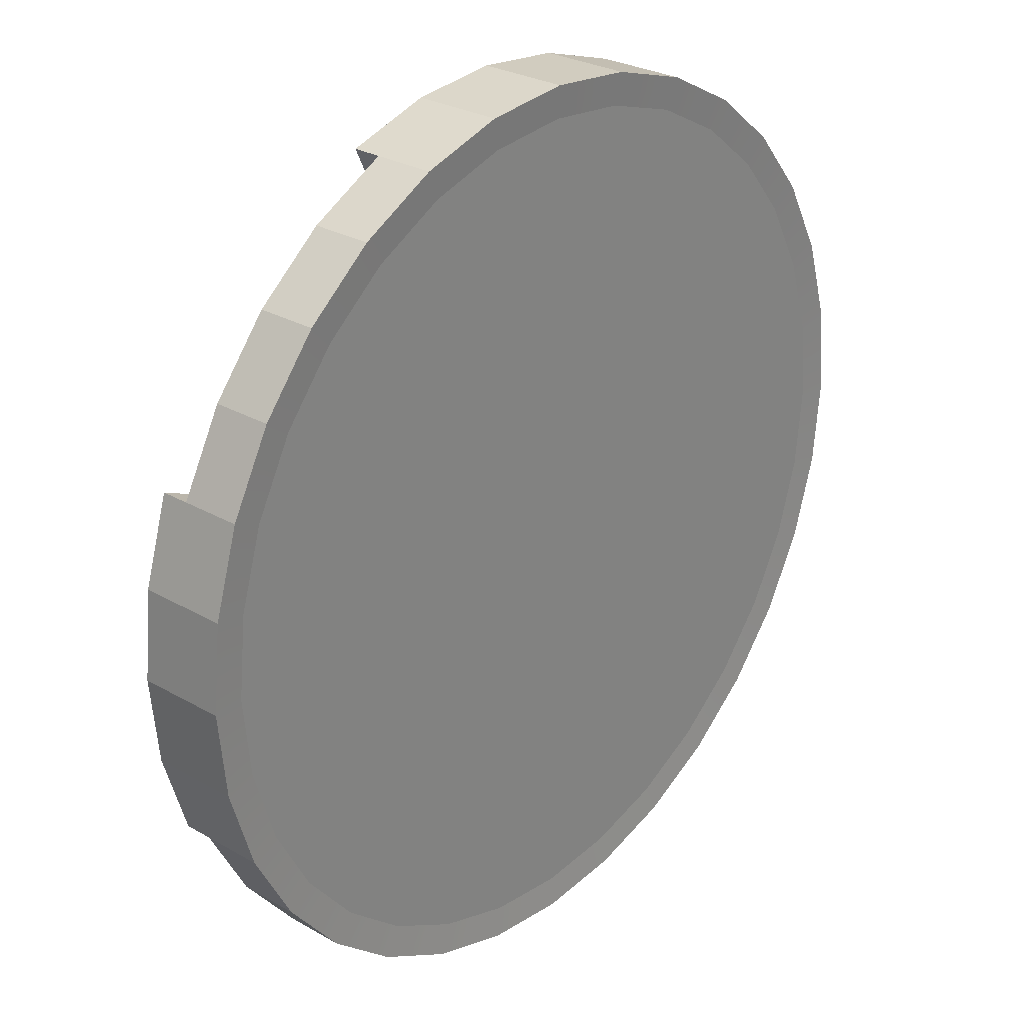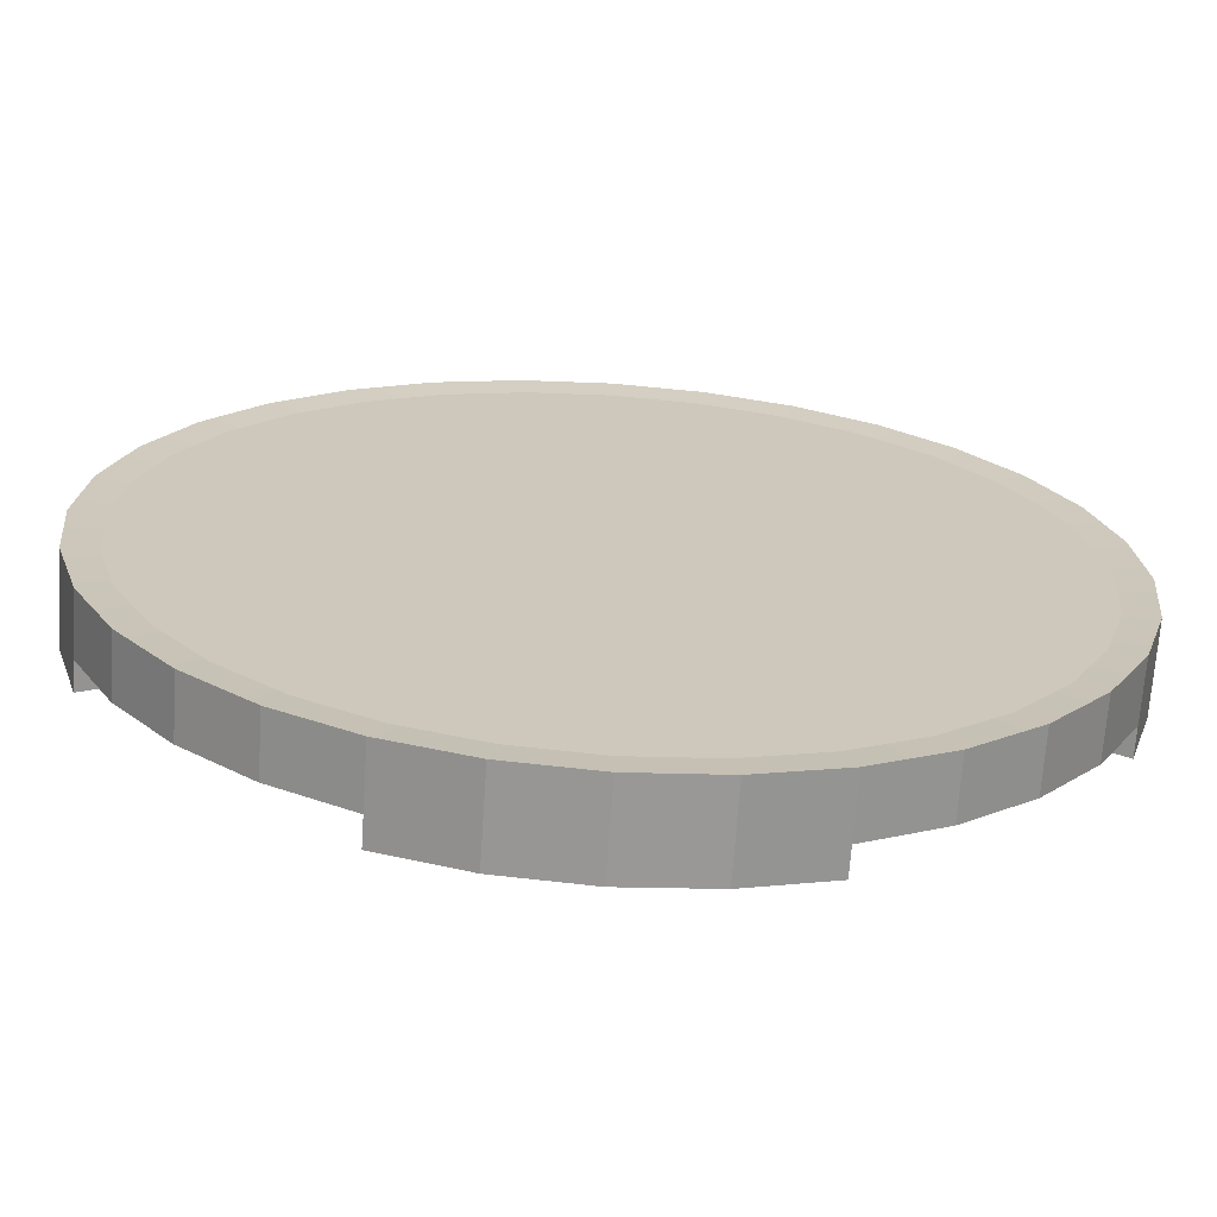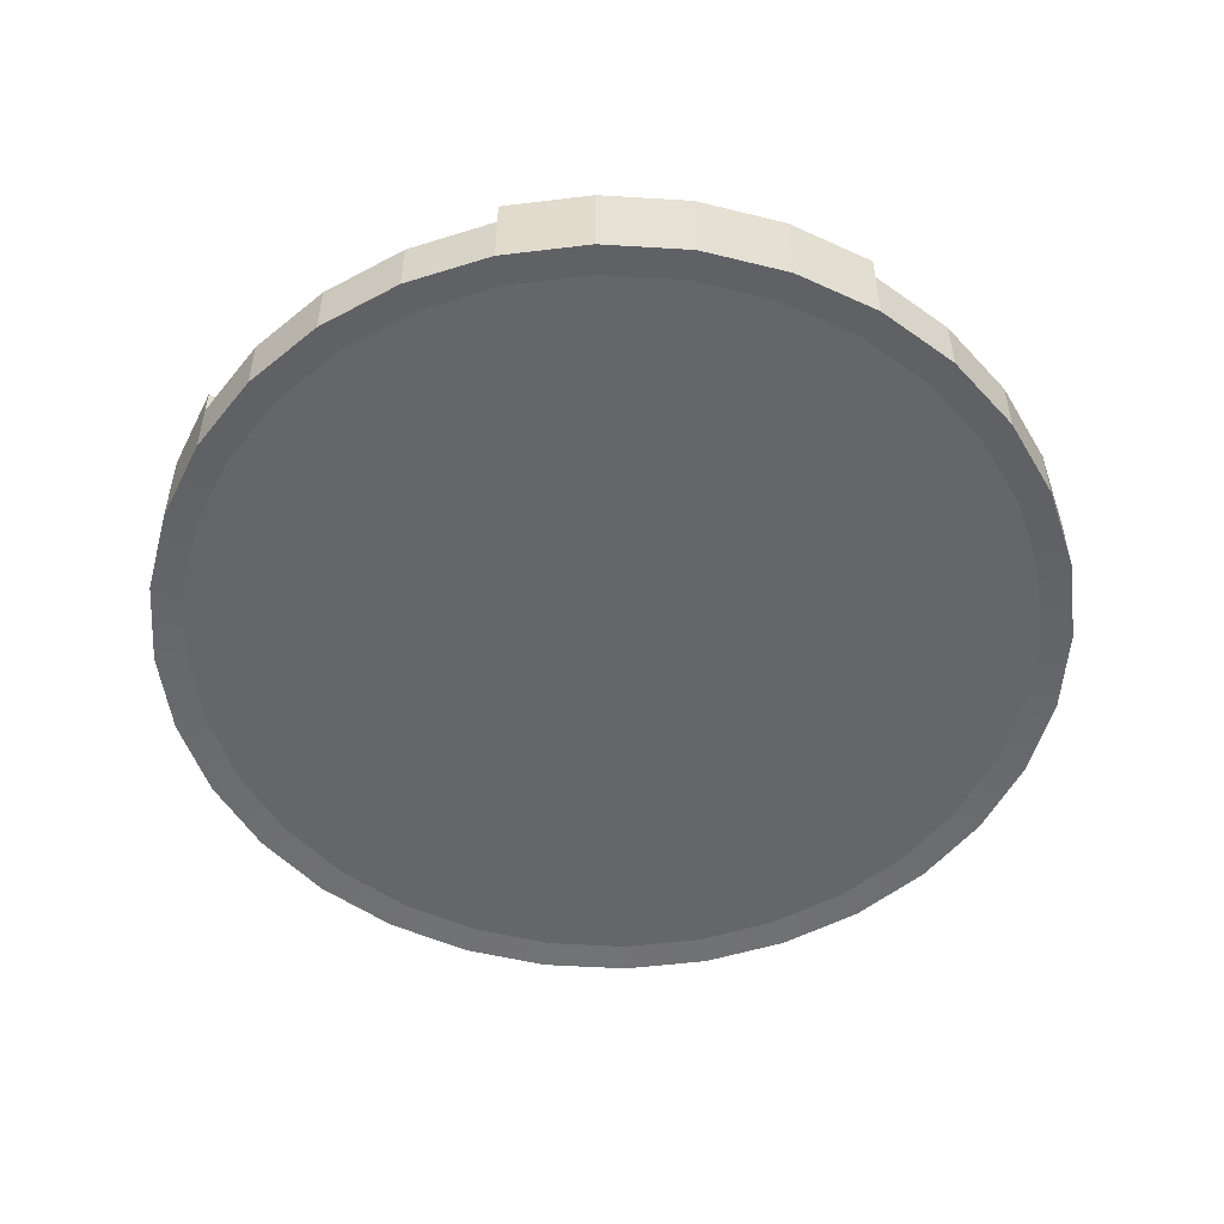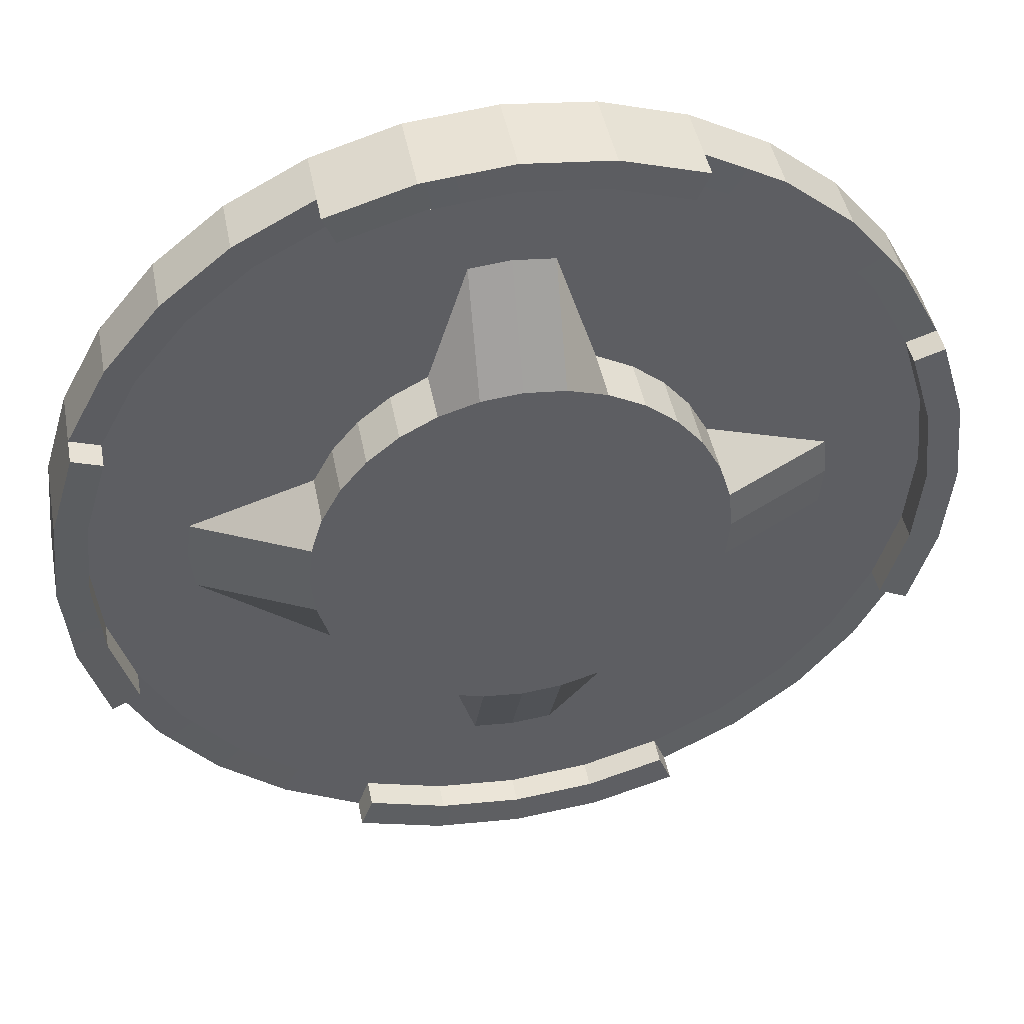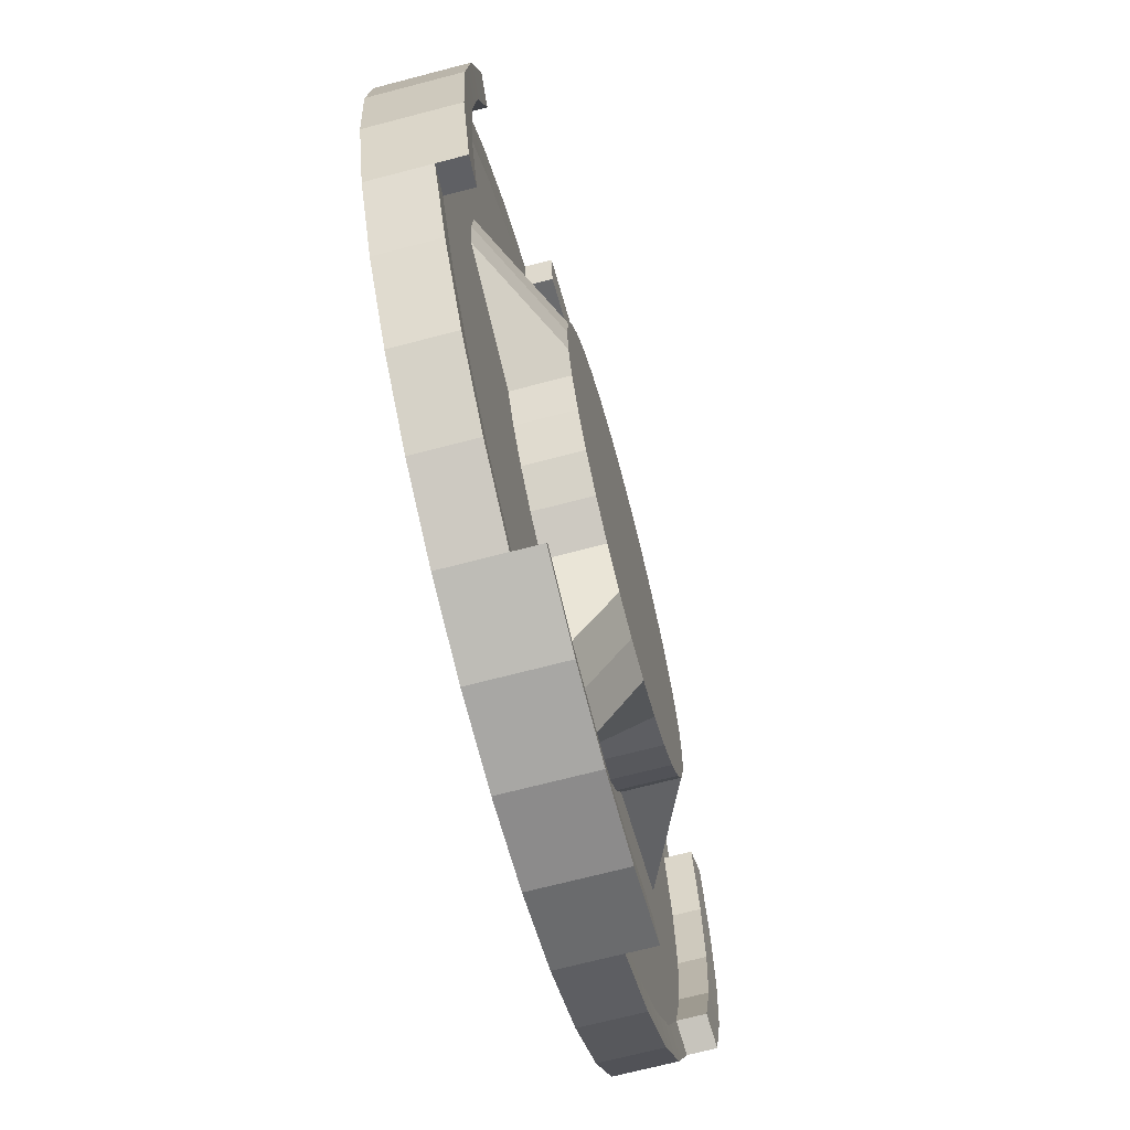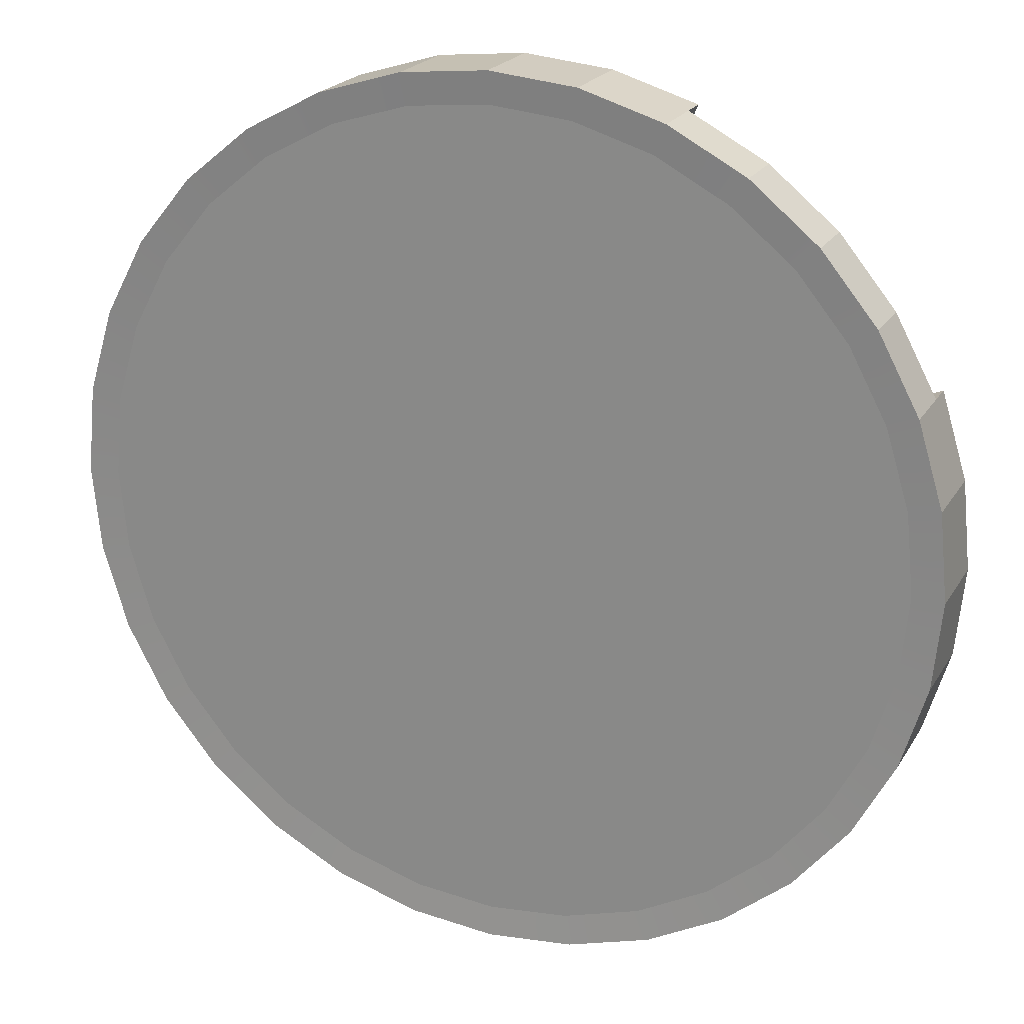
<metadata>
{"format":"obj","ext":"obj","renderer":"f3d","projection":"perspective","resolution":1024,"background":"white","views":[{"elev":27.7,"azim":-48.8,"up":"+Z"},{"elev":-68.5,"azim":-3.9,"up":"+Z"},{"elev":-51.9,"azim":-99.4,"up":"+Y"},{"elev":44.9,"azim":169.2,"up":"+Z"},{"elev":-69.3,"azim":104.7,"up":"+Z"},{"elev":21.5,"azim":23.0,"up":"+Z"}]}
</metadata>
<code>
o Cylinder
v -1.463 -1 -7.356
v -2.87 -1 -6.929
v -3.088 -1.038 -7.454
v -1.574 -1.038 -7.914
v -6.929 -1 2.87
v -6.236 -1 4.167
v -6.709 -1.038 4.483
v -7.454 -1.038 3.088
v -0 0.03791 8.069
v 1.574 0.03791 7.914
v 1.574 0.5379 7.914
v -0 0.5379 8.069
v 4.167 -1 6.236
v 5.303 -1 5.303
v 5.705 -1.038 5.705
v 4.483 -1.038 6.709
v 5.303 -1 -5.303
v 4.167 -1 -6.236
v 4.483 -1.038 -6.709
v 5.705 -1.038 -5.705
v 7.914 0.03791 -1.574
v 7.454 0.03791 -3.088
v 7.454 0.5379 -3.088
v 7.914 0.5379 -1.574
v -4.167 -1 -6.236
v -4.483 -1.038 -6.709
v -5.303 -1 5.303
v -5.705 -1.038 5.705
v 6.236 -1 4.167
v 6.709 -1.038 4.483
v -8.069 0.03791 0
v -7.914 0.03791 1.574
v -7.914 0.5379 1.574
v -8.069 0.5379 0
v 2.87 -1 -6.929
v 3.088 -1.038 -7.454
v -5.303 -1 -5.303
v -5.705 -1.038 -5.705
v 3.088 0.03791 7.454
v 3.088 0.5379 7.454
v -4.167 -1 6.236
v -4.483 -1.038 6.709
v 6.929 -1 2.87
v 7.454 -1.038 3.088
v 1.463 -1 -7.356
v 1.574 -1.038 -7.914
v -6.236 -1 -4.167
v -6.709 -1.038 -4.483
v 0 0.03791 -8.069
v -1.574 0.03791 -7.914
v -1.574 0.5379 -7.914
v 0 0.5379 -8.069
v -2.87 -1 6.929
v -3.088 -1.038 7.454
v 7.356 -1 1.463
v 7.914 -1.038 1.574
v -7.454 0.03791 3.088
v -7.454 0.5379 3.088
v -4.167 -1e-06 6.236
v -2.87 -1e-06 6.929
v -1.435 -1e-06 3.465
v -2.083 -1e-06 3.118
v -6.929 -1 -2.87
v -7.454 -1.038 -3.088
v 0 -1 -7.5
v 6.236 -1 -4.167
v 6.929 -1 -2.87
v 7.356 -1 -1.463
v 7.5 -1 0
v 2.87 -1 6.929
v 1.463 -1 7.356
v -0 -1 7.5
v -1.463 -1 7.356
v -7.356 -1 1.463
v -7.5 -1 -0
v -7.356 -1 -1.463
v 0 -1.038 -8.069
v 1.574 0.03791 -7.914
v 3.088 0.03791 -7.454
v 4.483 0.03791 -6.709
v 5.705 0.03791 -5.705
v 6.709 0.03791 -4.483
v 6.709 -1.038 -4.483
v 7.454 -1.038 -3.088
v 7.914 -1.038 -1.574
v 8.069 0.03791 1e-06
v 8.069 -1.038 0
v 7.914 0.03791 1.574
v 7.454 0.03791 3.088
v 6.709 0.03791 4.483
v 5.705 0.03791 5.705
v 4.483 0.03791 6.709
v 3.088 -1.038 7.454
v 1.574 -1.038 7.914
v -0 -1.038 8.069
v -1.574 0.03791 7.914
v -1.574 -1.038 7.914
v -3.088 0.03791 7.454
v -4.483 0.03791 6.709
v -5.705 0.03791 5.705
v -6.709 0.03791 4.483
v -7.914 -1.038 1.574
v -8.069 -1.038 -0
v -7.914 0.03791 -1.574
v -7.914 -1.038 -1.574
v -7.454 0.03791 -3.088
v -6.709 0.03791 -4.483
v -5.705 0.03791 -5.705
v -4.483 0.03791 -6.709
v -3.088 0.03791 -7.454
v 1.463 1e-06 -7.356
v 2.87 1e-06 -6.929
v 2.87 0.5 -6.929
v 1.463 0.5 -7.356
v -3.088 0.5379 -7.454
v 7.356 -0 1.463
v 6.929 -0 2.87
v 6.929 0.5 2.87
v 7.356 0.5 1.463
v 0 1e-06 -7.5
v 0 0.5 -7.5
v -1.463 -1e-06 7.356
v -2.87 0.5 6.929
v -1.463 0.5 7.356
v 3.088 0.5379 -7.454
v 1.574 0.5379 -7.914
v 7.454 0.5379 3.088
v 7.914 0.5379 1.574
v -3.088 0.5379 7.454
v -1.574 0.5379 7.914
v -2.87 0.5 -6.929
v -1.463 0.5 -7.356
v -6.929 0.5 2.87
v -7.356 0.5 1.463
v 2.87 0.5 6.929
v 1.463 0.5 7.356
v -7.5 0.5 0
v 6.929 0.5 -2.87
v 7.356 0.5 -1.463
v -0 0.5 7.5
v -7.356 0.5 -1.463
v -7.914 0.5379 -1.574
v 7.5 0.5 1e-06
v 8.069 0.5379 1e-06
v -6.929 0.5 -2.87
v -7.454 0.5379 -3.088
v -2.87 1e-06 -6.929
v -1.463 1e-06 -7.356
v -6.929 -0 2.87
v -7.356 -0 1.463
v 2.87 -1e-06 6.929
v 1.463 -1e-06 7.356
v -7.5 0 0
v 6.929 0 -2.87
v 7.356 0 -1.463
v -0 -1e-06 7.5
v -7.356 0 -1.463
v 7.5 -0 0
v -6.929 0 -2.87
v -3.118 0 -2.083
v -3.465 0 -1.435
v -3.465 1 -1.435
v -3.118 1 -2.083
v -5.303 1e-06 -5.303
v -6.236 1e-06 -4.167
v -2.652 0 -2.652
v 6.236 1e-06 -4.167
v 3.118 0 -2.083
v 3.465 0 -1.435
v 1.435 -1e-06 3.465
v 0.7316 -1e-06 5.678
v -5.678 -0 0.7316
v -5.75 0 0
v 0.7316 1e-06 -5.678
v 1.435 1e-06 -3.465
v 6.236 -1e-06 4.167
v 3.465 -0 1.435
v 3.118 -0 2.083
v -5.303 -1e-06 5.303
v -2.652 -0 2.652
v -4.167 1e-06 -6.236
v -2.083 1e-06 -3.118
v 5.678 0 -0.7316
v -0 -1e-06 5.75
v -5.678 0 -0.7316
v 4.167 1e-06 -6.236
v 2.083 1e-06 -3.118
v 5.303 -1e-06 5.303
v 2.652 -0 2.652
v -6.236 -1e-06 4.167
v -3.118 -0 2.083
v -1.435 1e-06 -3.465
v 5.75 0 0
v -0.7316 -1e-06 5.678
v 5.303 1e-06 -5.303
v 2.652 0 -2.652
v 4.167 -1e-06 6.236
v 2.083 -1e-06 3.118
v -3.465 -0 1.435
v -0.7316 1e-06 -5.678
v 5.678 -0 0.7316
v 0 1e-06 -5.75
v 0.7316 1 -3.678
v 0 1 -3.75
v -0.7316 1 -3.678
v -1.435 1 -3.465
v -2.083 1 -3.118
v -2.652 1 -2.652
v -3.678 1 -0.7316
v -3.75 1 0
v -3.678 1 0.7316
v -3.465 1 1.435
v -3.118 1 2.083
v -2.652 1 2.652
v -2.083 1 3.118
v -1.435 1 3.465
v -0.7316 1 3.678
v -0 1 3.75
v 0.7316 1 3.678
v 1.435 1 3.465
v 2.083 1 3.118
v 2.652 1 2.652
v 3.118 1 2.083
v 3.465 1 1.435
v 3.678 1 0.7316
v 3.75 1 0
v 3.678 1 -0.7316
v 3.465 1 -1.435
v 3.118 1 -2.083
v 2.652 1 -2.652
v 2.083 1 -3.118
v 1.435 1 -3.465
f 1 2 3 4
f 5 6 7 8
f 9 10 11 12
f 13 14 15 16
f 17 18 19 20
f 21 22 23 24
f 2 25 26 3
f 6 27 28 7
f 14 29 30 15
f 31 32 33 34
f 18 35 36 19
f 25 37 38 26
f 10 39 40 11
f 27 41 42 28
f 29 43 44 30
f 35 45 46 36
f 37 47 48 38
f 49 50 51 52
f 41 53 54 42
f 43 55 56 44
f 32 57 58 33
f 59 60 61 62
f 47 63 64 48
f 65 45 35 18 17 66 67 68 69 55 43 29 14 13 70 71 72 73 53 41 27 6 5 74 75 76 63 47 37 25 2 1
f 77 49 78 46
f 46 78 79 36
f 36 79 80 19
f 19 80 81 20
f 20 81 82 83
f 83 82 22 84
f 84 22 21 85
f 85 21 86 87
f 87 86 88 56
f 56 88 89 44
f 44 89 90 30
f 30 90 91 15
f 15 91 92 16
f 16 92 39 93
f 93 39 10 94
f 94 10 9 95
f 95 9 96 97
f 97 96 98 54
f 54 98 99 42
f 42 99 100 28
f 28 100 101 7
f 7 101 57 8
f 8 57 32 102
f 102 32 31 103
f 103 31 104 105
f 105 104 106 64
f 64 106 107 48
f 48 107 108 38
f 38 108 109 26
f 26 109 110 3
f 3 110 50 4
f 4 50 49 77
f 66 17 20 83
f 70 13 16 93
f 74 5 8 102
f 111 112 113 114
f 65 1 4 77
f 50 110 115 51
f 67 66 83 84
f 71 70 93 94
f 75 74 102 103
f 68 67 84 85
f 72 71 94 95
f 116 117 118 119
f 76 75 103 105
f 69 68 85 87
f 73 72 95 97
f 63 76 105 64
f 120 111 114 121
f 55 69 87 56
f 53 73 97 54
f 122 60 123 124
f 45 65 77 46
f 114 113 125 126
f 119 118 127 128
f 121 114 126 52
f 124 123 129 130
f 131 132 51 115
f 133 134 33 58
f 132 121 52 51
f 135 136 11 40
f 134 137 34 33
f 138 139 24 23
f 136 140 12 11
f 137 141 142 34
f 139 143 144 24
f 140 124 130 12
f 141 145 146 142
f 143 119 128 144
f 104 31 34 142
f 147 148 132 131
f 86 21 24 144
f 96 9 12 130
f 149 150 134 133
f 106 104 142 146
f 148 120 121 132
f 88 86 144 128
f 151 152 136 135
f 98 96 130 129
f 78 49 52 126
f 150 153 137 134
f 154 155 139 138
f 89 88 128 127
f 152 156 140 136
f 153 157 141 137
f 79 78 126 125
f 155 158 143 139
f 156 122 124 140
f 157 159 145 141
f 158 116 119 143
f 160 161 162 163
f 164 165 160 166
f 154 167 168 169
f 152 151 170 171
f 153 150 172 173
f 112 111 174 175
f 176 117 177 178
f 179 59 62 180
f 181 164 166 182
f 155 154 169 183
f 156 152 171 184
f 157 153 173 185
f 186 112 175 187
f 188 176 178 189
f 190 179 180 191
f 147 181 182 192
f 158 155 183 193
f 122 156 184 194
f 159 157 185 161
f 195 186 187 196
f 197 188 189 198
f 149 190 191 199
f 148 147 192 200
f 116 158 193 201
f 60 122 194 61
f 165 159 161 160
f 167 195 196 168
f 151 197 198 170
f 150 149 199 172
f 111 120 202 174
f 120 148 200 202
f 117 116 201 177
f 203 204 205 206 207 208 163 162 209 210 211 212 213 214 215 216 217 218 219 220 221 222 223 224 225 226 227 228 229 230 231 232
f 170 198 221 220
f 174 202 204 203
f 166 160 163 208
f 171 170 220 219
f 175 174 203 232
f 182 166 208 207
f 184 171 219 218
f 187 175 232 231
f 192 182 207 206
f 194 184 218 217
f 196 187 231 230
f 200 192 206 205
f 61 194 217 216
f 168 196 230 229
f 202 200 205 204
f 62 61 216 215
f 169 168 229 228
f 180 62 215 214
f 183 169 228 227
f 191 180 214 213
f 193 183 227 226
f 199 191 213 212
f 201 193 226 225
f 172 199 212 211
f 177 201 225 224
f 173 172 211 210
f 178 177 224 223
f 185 173 210 209
f 189 178 223 222
f 161 185 209 162
f 198 189 222 221
f 58 57 149 133
f 190 149 57 101
f 179 190 101 100
f 59 179 100 99
f 60 59 99 98
f 60 98 129 123
f 159 106 146 145
f 159 165 107 106
f 165 164 108 107
f 164 181 109 108
f 181 147 110 109
f 115 110 147 131
f 112 79 125 113
f 112 186 80 79
f 186 195 81 80
f 195 167 82 81
f 167 154 22 82
f 117 89 127 118
f 23 22 154 138
f 117 176 90 89
f 176 188 91 90
f 188 197 92 91
f 197 151 39 92
f 40 39 151 135

</code>
